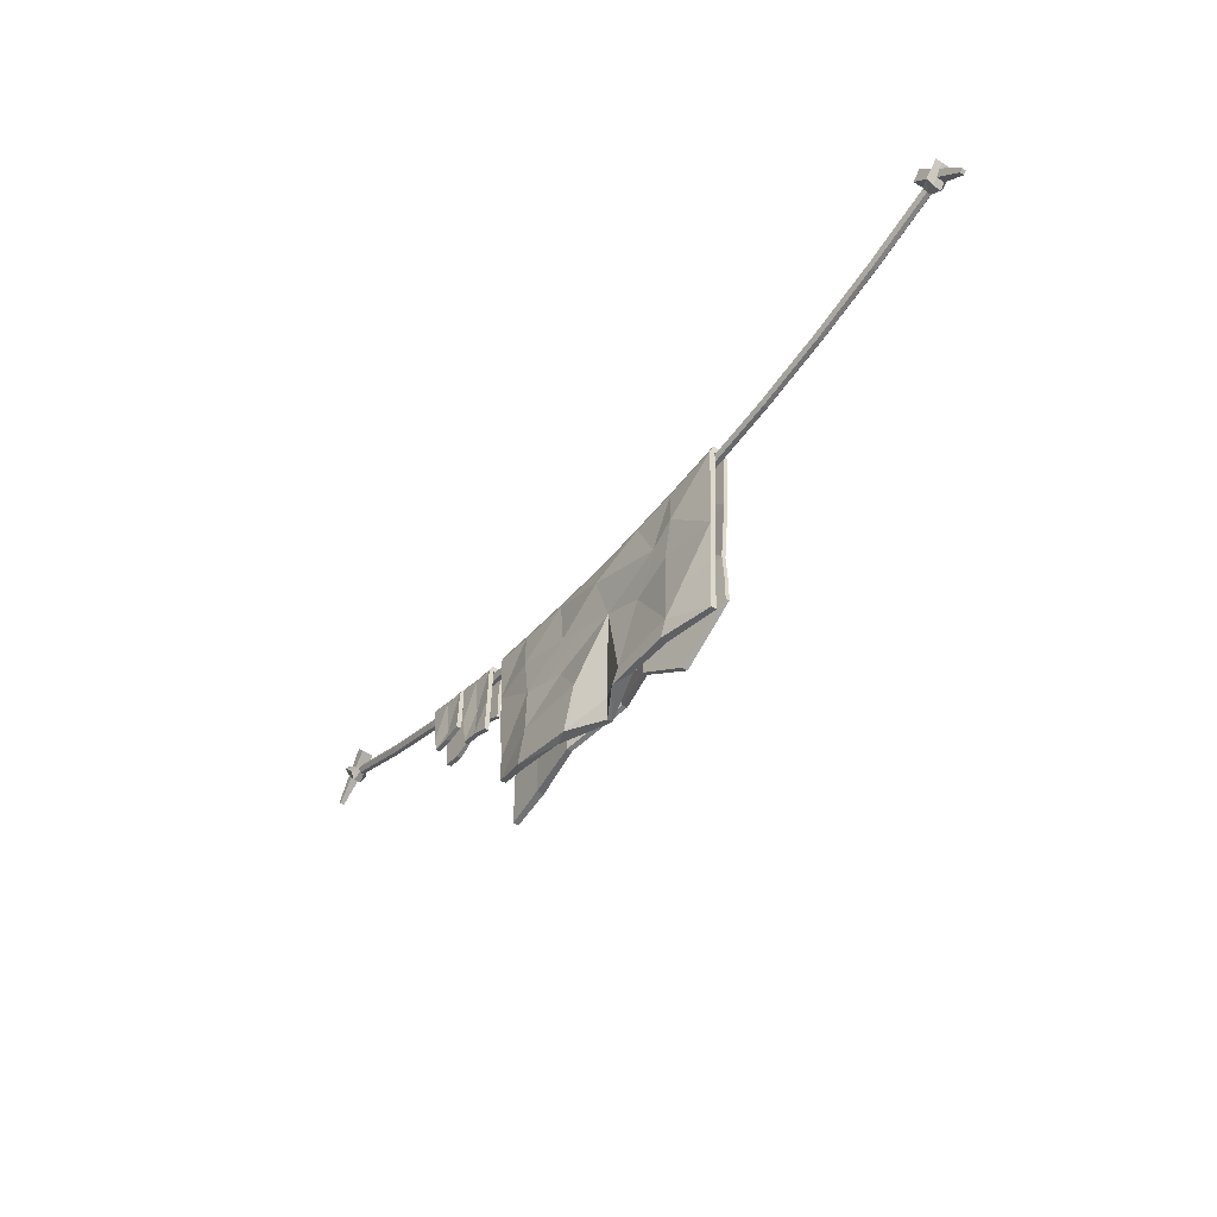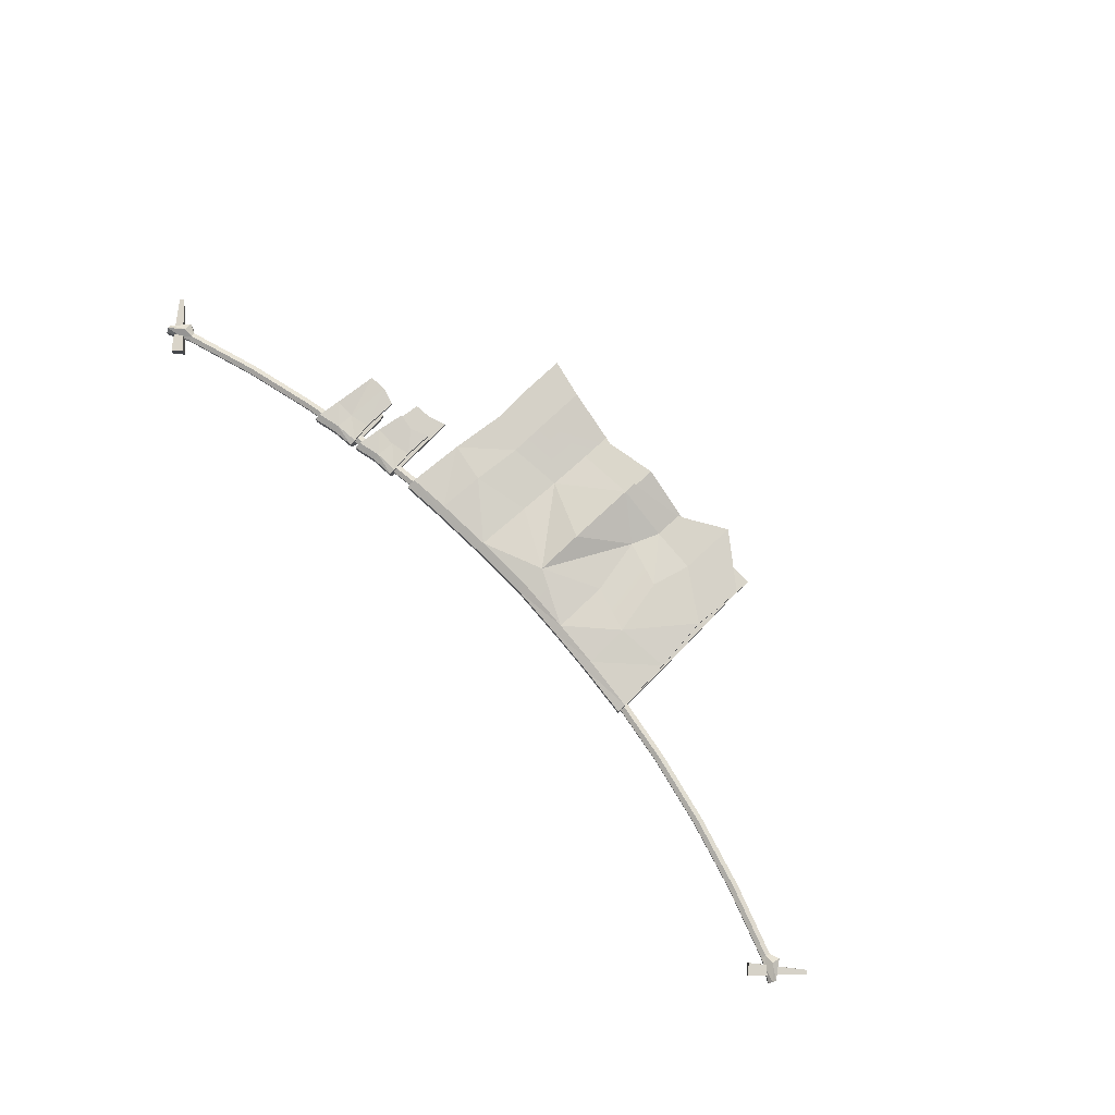
<metadata>
{"format":"obj","ext":"obj","renderer":"f3d","projection":"perspective","resolution":1024,"background":"white","views":[{"elev":-45.4,"azim":-125.9,"up":"+Y"},{"elev":79.0,"azim":-132.8,"up":"+Z"}]}
</metadata>
<code>
o SM_Prop_Washingline_02
v 0.06738 26.27 6.97
v -32.57 27.49 6.577
v 0.06921 12.49 8.974
v -31.86 -5.136 4.409
v -32.57 28.31 3.838
v 0.06738 27.08 3.838
v -31.91 -4.563 3.838
v 0.06921 -5.788 3.838
v 0.1061 -62.97 11.49
v -30.93 -70.52 0.81
v 0.1061 -62.97 8.354
v -30.93 -70.52 -1.929
v -91.09 -0.6611 6.104
v -93.17 31.97 6.104
v -91.22 -0.08865 3.838
v -93.17 32.78 3.838
v 92.63 32.78 3.838
v 92.63 31.97 6.97
v 90.55 -0.08865 3.838
v 90.55 -0.6611 6.97
v -30.93 -65.93 -7.745
v -30.93 -73.74 -7.745
v 0.1061 -62.59 2.538
v 0.1061 -77.43 2.538
v 0.1061 -77.43 -0.6481
v -17.93 -73.74 -10.93
v 0.1061 -62.79 -0.6482
v -23.03 -66.14 -10.93
v -88.61 -61.46 -1.978
v -88.61 -61.67 -5.165
v -88.61 -74.45 -1.978
v -88.61 -74.45 -5.165
v 88.09 -57.23 -5.165
v 88.32 -42.73 -5.165
v 88.09 -57.23 -1.978
v 88.33 -42.52 -1.978
v -32.57 32.81 4.669
v 0.06738 31.58 4.669
v -93.17 37.28 4.669
v 92.63 37.28 4.669
v -93.17 32.78 -1.978
v -93.17 37.28 -2.81
v -93.17 31.97 -5.165
v -32.57 32.81 -2.81
v 0.06738 31.58 -2.81
v -32.57 27.49 -5.165
v 0.06738 26.27 -5.165
v 92.63 31.97 -5.165
v 92.63 37.28 -2.81
v 92.63 32.78 -1.978
v 0.06738 31.58 0.9296
v -32.57 32.81 0.9296
v -93.17 37.28 0.9296
v -93.17 32.78 0.9296
v -32.57 28.31 0.9296
v 0.06738 27.08 0.9296
v 92.63 32.78 0.9296
v 92.63 37.28 0.9296
v 0.06738 27.08 -1.978
v -32.57 28.31 -1.978
v 24.43 -72.29 -9.797
v 16.13 -47.09 -9.797
v 35.71 32.92 -2.81
v 35.71 27.61 -5.165
v 35.71 32.92 0.9296
v 35.71 32.92 4.669
v 35.71 27.61 6.97
v 34.94 -5.022 4.802
v 34 -71.99 2.337
v 34 -71.99 -0.795
v 34.98 -4.449 3.838
v 35.71 28.42 3.838
v 35.71 28.42 0.9296
v 35.71 28.42 -1.978
v 34 -72.29 -6.611
v 34.21 -46.88 -6.611
v 65.21 -64.96 -9.703
v 59.82 -44.97 -9.703
v 68.58 35.04 -2.81
v 68.58 29.73 -5.165
v 68.58 35.04 0.9296
v 68.58 35.04 4.669
v 68.58 29.73 6.97
v 67.05 3.215 8.487
v 65.21 -76.5 6.77
v 65.21 -76.5 2.518
v 68.58 30.54 3.838
v 67.08 -2.327 5.746
v 68.58 30.54 0.9296
v 68.58 30.54 -1.978
v 65.47 -44.76 -5.377
v 65.21 -64.96 -5.377
v -60.69 29.92 -1.978
v -60.69 29.92 0.9296
v -60.69 29.92 3.838
v -59.43 -2.953 5.746
v -57.72 -86.56 0.7351
v -57.72 -86.56 4.222
v -88.61 -63.78 3.838
v -88.61 -63.78 6.104
v -59.35 2.589 7.35
v -60.69 29.1 6.406
v -60.69 34.42 4.669
v -60.69 34.42 0.9296
v -60.69 34.42 -2.81
v -60.69 29.1 -5.165
v -57.72 -73.99 -11.49
v -61.93 -64.53 -11.49
v -57.72 -73.99 -7.161
v -57.72 -64.32 -7.161
v -30.51 -37.97 -1.929
v 0.09863 -39.19 8.354
v 33.53 -37.85 -0.795
v 64.32 -35.73 2.518
v 86.88 -33.49 3.838
v 86.86 -33.82 6.97
v 64.91 -25.43 7.048
v 34.43 -29.39 2.736
v -24.61 -38.29 1.834
v -87.37 -33.82 6.104
v -52.03 -30.57 5.113
v -87.39 -33.49 3.838
v -56.92 -36.36 0.7351
v -30.93 -54.47 -1.929
v 0.1061 -55.69 8.354
v 34 -54.35 -0.795
v 65.21 -52.23 2.518
v 88.09 -49.99 3.838
v 88.09 -50.19 6.97
v 65.21 -52.43 6.77
v 34 -54.55 2.337
v 0.06921 -15.53 11.49
v 0.1061 -55.89 11.49
v -30.93 -54.67 0.81
v -88.61 -50.19 6.104
v -57.72 -53.06 4.222
v -88.61 -49.99 3.838
v -57.72 -52.85 0.7351
v 88.09 -81.26 3.838
v 88.09 -81.26 6.97
v -31.75 -22.27 -1.978
v 0.09863 -23.49 2.538
v 34.88 -22.15 -1.978
v 66.81 -20.03 -2.15
v 90.04 -18.23 -5.165
v 90.15 -17.79 -1.978
v 63.44 -14.36 -6.475
v 34.87 -22.59 -5.165
v -6.174 -11.9 -4.639
v -31.73 -22.71 -5.165
v -91.18 -18.23 -5.165
v -56.4 -14.98 -6.475
v -91.07 -17.79 -1.978
v -59.27 -20.66 -2.15
v 0.06921 -1.93 -1.978
v 35.29 -0.5915 -1.978
v 67.67 1.531 -2.15
v 91.21 3.168 -5.165
v 91.34 3.769 -1.978
v 64.84 7.044 -7.563
v 31.13 -1.192 -6.725
v 0.06921 13.59 -8.118
v -47.25 -1.306 -6.725
v -92.14 3.168 -5.165
v -63.41 6.418 -7.831
v -92.16 3.769 -1.978
v -60 0.9052 -2.15
v -32.18 -0.7054 -1.978
v 107.9 7.125 5.354
v 118 12.1 6.094
v 107.7 23.49 5.354
v 119.2 26.36 4.881
v 107.9 7.125 3.416
v 107.7 23.67 3.416
v 118 12.1 3.416
v 119.2 26.54 3.416
v 130.8 26.88 3.416
v 130.8 26.71 6.094
v 128.2 10.51 3.416
v 128.2 10.51 6.094
v 119.3 37.63 -1.557
v 106.1 36.59 -1.557
v 118.4 15.39 -1.557
v 106.9 15.37 -1.557
v 106.9 15.21 -4.282
v 106.1 36.27 -4.282
v 118.4 15.23 -3.068
v 119.3 37.31 -4.282
v 118 -2.213 -1.557
v 107.9 -6.011 -1.557
v 118 -2.213 -4.282
v 107.9 -6.011 -4.282
v 130 16.73 -4.282
v 132.5 40.6 -4.282
v 130 16.89 -1.557
v 132.5 40.92 -1.557
v 119.3 40.99 4.127
v 106.1 39.95 4.127
v 119.3 37.31 6.094
v 106.1 36.27 5.354
v 106.1 36.59 3.416
v 132.5 40.92 3.416
v 132.5 44.28 4.127
v 132.5 40.6 6.094
v 106.1 39.95 -2.268
v 119.3 40.99 -2.268
v 132.5 44.28 -2.268
v 119.3 40.99 0.9296
v 106.1 39.95 0.9296
v 106.1 36.59 0.9296
v 119.3 37.63 3.416
v 119.3 37.63 0.9296
v 132.5 40.92 0.9296
v 132.5 44.28 0.9296
v 128.2 -1.14 -4.282
v 128.2 -1.14 -1.557
v 137.8 10.05 5.354
v 148 7.083 6.094
v 137.7 29.94 5.354
v 149.2 32.82 4.881
v 137.8 10.05 3.416
v 137.7 30.12 3.416
v 148 7.083 3.416
v 149.2 32.99 3.416
v 160.8 33.34 3.416
v 160.8 33.16 6.094
v 158.1 8.032 3.416
v 158.1 8.032 6.094
v 149.2 43.61 -1.557
v 136 41.99 -1.557
v 148.4 21.85 -1.557
v 136.9 21.83 -1.557
v 136.9 21.67 -4.282
v 136 41.67 -4.282
v 148.4 21.69 -3.068
v 149.2 43.29 -4.282
v 148 15.62 -1.557
v 137.8 17.89 -1.557
v 148 15.62 -4.282
v 137.8 17.89 -4.282
v 159.9 23.19 -4.282
v 162.4 46.7 -4.282
v 159.9 23.35 -1.557
v 162.4 47.02 -1.557
v 149.2 46.93 4.127
v 136 45.3 4.127
v 149.2 43.29 6.094
v 136 41.67 5.354
v 136 41.99 3.416
v 162.4 47.02 3.416
v 162.4 50.33 4.127
v 162.4 46.7 6.094
v 136 45.3 -2.268
v 149.2 46.93 -2.268
v 162.4 50.33 -2.268
v 149.2 46.93 0.9296
v 136 45.3 0.9296
v 136 41.99 0.9296
v 149.2 43.61 3.416
v 149.2 43.61 0.9296
v 162.4 47.02 0.9296
v 162.4 50.33 0.9296
v 158.2 14.98 -4.282
v 158.2 14.98 -1.557
v 277.6 60.94 2.449
v 254.9 86.56 4.876
v 275.9 59.24 2.449
v 249.8 81.39 4.876
v 254.9 86.56 -2.361
v 249.8 81.39 -2.361
v 277.6 60.94 0.06608
v 275.9 59.24 0.06608
v -277.6 60.94 2.449
v -275.9 59.24 2.449
v -254.9 86.56 4.876
v -249.8 81.39 4.876
v -254.9 86.56 -2.361
v -249.8 81.39 -2.361
v -277.6 60.94 0.06608
v -275.9 59.24 0.06608
v -253.9 71.42 3.957
v -212.9 57.83 3.957
v -252.9 73.95 2.512
v -212.1 60.41 2.512
v -171.2 46.66 3.957
v -170.6 49.28 2.512
v -128.9 37.93 3.957
v -128.4 40.58 2.512
v -86.17 31.67 3.957
v -85.86 34.35 2.512
v -43.16 27.91 3.957
v -43 30.6 2.512
v 0 26.65 3.957
v 0 29.35 2.512
v 43.16 27.91 3.957
v 43 30.6 2.512
v 86.17 31.67 3.957
v 85.86 34.35 2.512
v 128.9 37.93 3.957
v 128.4 40.58 2.512
v 171.2 46.66 3.957
v 170.6 49.28 2.512
v 212.9 57.83 3.957
v 212.1 60.41 2.512
v 253.9 71.42 3.957
v 252.9 73.95 2.512
v -252.9 73.95 0.01592
v -212.1 60.41 0.01591
v -170.6 49.28 0.01591
v -128.4 40.58 0.01591
v -85.86 34.35 0.0159
v -43 30.6 0.0159
v 0 29.35 0.0159
v 43 30.6 0.0159
v 85.86 34.35 0.0159
v 128.4 40.58 0.01591
v 170.6 49.28 0.01591
v 212.1 60.41 0.01591
v 252.9 73.95 0.01592
v -253.9 71.42 -1.429
v -212.9 57.83 -1.429
v -171.2 46.66 -1.429
v -128.9 37.93 -1.429
v -86.17 31.67 -1.429
v -43.16 27.91 -1.429
v 0 26.65 -1.429
v 43.16 27.91 -1.429
v 86.17 31.67 -1.429
v 128.9 37.93 -1.429
v 171.2 46.66 -1.429
v 212.9 57.83 -1.429
v 253.9 71.42 -1.429
v -254.8 68.89 0.01591
v -213.7 55.25 0.01591
v -254.8 68.89 2.512
v -213.7 55.25 2.512
v -171.8 44.04 0.01591
v -171.8 44.04 2.512
v -129.4 35.28 0.0159
v -129.4 35.28 2.512
v -86.48 29 0.0159
v -86.48 29 2.512
v -43.31 25.22 0.0159
v -43.31 25.22 2.512
v 0 23.96 0.0159
v 0 23.96 2.512
v 43.31 25.22 0.0159
v 43.31 25.22 2.512
v 86.48 29 0.0159
v 86.48 29 2.512
v 129.4 35.28 0.0159
v 129.4 35.28 2.512
v 171.8 44.04 0.01591
v 171.8 44.04 2.512
v 213.7 55.25 0.01591
v 213.7 55.25 2.512
v 254.8 68.89 0.01591
v 254.8 68.89 2.512
v 266.9 78.8 6.369
v 266.9 78.8 -3.841
v 265.9 81.02 3.63
v 265.9 81.02 -1.102
v -266.9 78.8 -3.841
v -266.9 78.8 6.369
v -265.9 81.02 -1.102
v -265.9 81.02 3.63
v -267.9 76.59 -1.102
v -267.9 76.59 3.63
v 267.9 76.59 3.63
v 267.9 76.59 -1.102
v 258.3 76.21 -1.102
v 259.2 71.42 -3.841
v 258.3 76.21 3.63
v 259.2 71.42 6.369
v 260.2 66.62 3.63
v 260.2 66.62 -1.102
v -258.3 76.21 3.63
v -259.2 71.42 6.369
v -258.3 76.21 -1.102
v -259.2 71.42 -3.841
v -260.2 66.62 -1.102
v -260.2 66.62 3.63
f 1 2 3
f 3 2 4
f 5 6 7
f 7 6 8
f 9 10 11
f 11 10 12
f 13 14 15
f 15 14 16
f 17 18 19
f 19 18 20
f 21 22 23
f 23 22 24
f 25 26 27
f 27 26 28
f 22 26 24
f 24 26 25
f 29 30 31
f 31 30 32
f 33 34 35
f 35 34 36
f 37 2 38
f 38 2 1
f 14 39 16
f 17 40 18
f 41 42 43
f 44 45 46
f 46 45 47
f 48 49 50
f 51 52 38
f 38 52 37
f 39 53 16
f 16 53 54
f 55 56 5
f 5 56 6
f 57 58 17
f 17 58 40
f 56 55 59
f 59 55 60
f 54 53 41
f 41 53 42
f 52 51 44
f 44 51 45
f 49 58 50
f 50 58 57
f 25 27 61
f 61 27 62
f 63 64 45
f 45 64 47
f 51 65 45
f 45 65 63
f 65 51 66
f 66 51 38
f 66 38 67
f 67 38 1
f 1 3 67
f 67 3 68
f 9 11 69
f 69 11 70
f 8 6 71
f 71 6 72
f 56 73 6
f 6 73 72
f 73 56 74
f 74 56 59
f 24 75 23
f 23 75 76
f 75 24 61
f 61 24 25
f 77 61 78
f 78 61 62
f 79 80 63
f 63 80 64
f 65 81 63
f 63 81 79
f 82 81 66
f 66 81 65
f 82 66 83
f 83 66 67
f 83 67 84
f 84 67 68
f 85 69 86
f 86 69 70
f 87 88 72
f 72 88 71
f 73 89 72
f 72 89 87
f 90 89 74
f 74 89 73
f 91 76 92
f 92 76 75
f 92 75 77
f 77 75 61
f 93 94 41
f 41 94 54
f 16 54 95
f 95 54 94
f 16 95 15
f 15 95 96
f 97 98 99
f 99 98 100
f 101 102 13
f 13 102 14
f 102 103 14
f 14 103 39
f 103 104 39
f 39 104 53
f 42 53 105
f 105 53 104
f 42 105 43
f 43 105 106
f 107 32 108
f 108 32 30
f 107 109 32
f 32 109 31
f 29 31 110
f 110 31 109
f 7 8 111
f 111 8 112
f 112 8 113
f 113 8 71
f 88 114 71
f 71 114 113
f 19 20 115
f 115 20 116
f 84 68 117
f 117 68 118
f 3 118 68
f 4 119 3
f 13 120 101
f 101 120 121
f 120 13 122
f 122 13 15
f 15 96 122
f 122 96 123
f 111 112 124
f 124 112 125
f 125 112 126
f 126 112 113
f 114 127 113
f 113 127 126
f 115 116 128
f 128 116 129
f 117 118 130
f 130 118 131
f 132 133 118
f 118 133 131
f 134 133 119
f 119 133 132
f 135 136 120
f 120 136 121
f 135 120 137
f 137 120 122
f 122 123 137
f 137 123 138
f 12 124 11
f 11 124 125
f 70 11 126
f 126 11 125
f 86 70 127
f 127 70 126
f 128 129 139
f 139 129 140
f 85 130 69
f 69 130 131
f 133 9 131
f 131 9 69
f 10 9 134
f 134 9 133
f 135 100 136
f 136 100 98
f 100 135 99
f 99 135 137
f 97 99 138
f 138 99 137
f 21 23 141
f 141 23 142
f 23 76 142
f 142 76 143
f 144 143 91
f 91 143 76
f 34 145 36
f 36 145 146
f 147 78 148
f 148 78 62
f 149 148 62
f 28 150 149
f 30 151 108
f 108 151 152
f 153 151 29
f 29 151 30
f 153 29 154
f 154 29 110
f 142 143 155
f 155 143 156
f 157 156 144
f 144 156 143
f 145 158 146
f 146 158 159
f 160 147 161
f 161 147 148
f 162 161 149
f 149 161 148
f 150 163 149
f 149 163 162
f 164 165 151
f 151 165 152
f 166 164 153
f 153 164 151
f 166 153 167
f 167 153 154
f 168 141 155
f 155 141 142
f 74 59 156
f 156 59 155
f 90 74 157
f 157 74 156
f 158 48 159
f 159 48 50
f 80 160 64
f 64 160 161
f 47 64 162
f 162 64 161
f 163 46 162
f 162 46 47
f 164 43 165
f 165 43 106
f 41 43 166
f 166 43 164
f 167 93 166
f 166 93 41
f 60 168 59
f 59 168 155
f 3 132 118
f 119 132 3
f 28 149 27
f 27 149 62
f 93 167 60
f 60 167 168
f 55 94 60
f 60 94 93
f 95 94 5
f 5 94 55
f 95 5 96
f 96 5 7
f 96 7 123
f 123 7 111
f 123 111 138
f 138 111 124
f 97 138 12
f 12 138 124
f 98 97 10
f 10 97 12
f 98 10 136
f 136 10 134
f 136 134 121
f 121 134 119
f 101 121 4
f 4 121 119
f 102 101 2
f 2 101 4
f 103 102 37
f 37 102 2
f 52 104 37
f 37 104 103
f 105 104 44
f 44 104 52
f 105 44 106
f 106 44 46
f 165 106 163
f 163 106 46
f 165 163 152
f 152 163 150
f 152 150 108
f 108 150 28
f 26 107 28
f 28 107 108
f 109 107 22
f 22 107 26
f 110 109 21
f 21 109 22
f 154 110 141
f 141 110 21
f 167 154 168
f 168 154 141
f 50 90 159
f 159 90 157
f 50 57 90
f 90 57 89
f 87 89 17
f 17 89 57
f 17 19 87
f 87 19 88
f 19 115 88
f 88 115 114
f 115 128 114
f 114 128 127
f 139 86 128
f 128 86 127
f 140 85 139
f 139 85 86
f 140 129 85
f 85 129 130
f 129 116 130
f 130 116 117
f 116 20 117
f 117 20 84
f 18 83 20
f 20 83 84
f 40 82 18
f 18 82 83
f 40 58 82
f 82 58 81
f 79 81 49
f 49 81 58
f 80 79 48
f 48 79 49
f 48 158 80
f 80 158 160
f 145 147 158
f 158 147 160
f 145 34 147
f 147 34 78
f 34 33 78
f 78 33 77
f 35 92 33
f 33 92 77
f 36 91 35
f 35 91 92
f 146 144 36
f 36 144 91
f 159 157 146
f 146 157 144
f 169 170 171
f 171 170 172
f 173 174 175
f 175 174 176
f 170 169 175
f 175 169 173
f 169 171 173
f 173 171 174
f 177 178 179
f 179 178 180
f 181 182 183
f 183 182 184
f 185 186 187
f 187 186 188
f 189 190 191
f 191 190 192
f 182 186 184
f 184 186 185
f 193 194 195
f 195 194 196
f 197 198 199
f 199 198 200
f 200 198 201
f 202 203 204
f 182 205 186
f 186 205 188
f 188 205 206
f 194 207 196
f 208 209 197
f 197 209 198
f 198 209 201
f 201 209 210
f 201 210 211
f 211 210 212
f 213 214 202
f 202 214 203
f 212 210 181
f 181 210 182
f 210 209 182
f 182 209 205
f 205 209 206
f 206 209 208
f 207 214 196
f 196 214 213
f 194 193 188
f 188 193 187
f 207 194 206
f 206 194 188
f 208 214 206
f 206 214 207
f 203 214 197
f 197 214 208
f 203 197 204
f 204 197 199
f 178 172 180
f 180 172 170
f 179 180 175
f 175 180 170
f 177 179 176
f 176 179 175
f 212 213 211
f 211 213 202
f 196 213 181
f 181 213 212
f 196 181 195
f 195 181 183
f 215 216 191
f 191 216 189
f 174 201 176
f 176 201 211
f 171 200 174
f 174 200 201
f 199 200 172
f 172 200 171
f 204 199 178
f 178 199 172
f 202 204 177
f 177 204 178
f 202 177 211
f 211 177 176
f 190 189 184
f 184 189 183
f 184 185 190
f 190 185 192
f 192 185 191
f 191 185 187
f 193 215 187
f 187 215 191
f 215 193 216
f 216 193 195
f 195 183 216
f 216 183 189
f 217 218 219
f 219 218 220
f 221 222 223
f 223 222 224
f 218 217 223
f 223 217 221
f 217 219 221
f 221 219 222
f 225 226 227
f 227 226 228
f 229 230 231
f 231 230 232
f 233 234 235
f 235 234 236
f 237 238 239
f 239 238 240
f 230 234 232
f 232 234 233
f 241 242 243
f 243 242 244
f 245 246 247
f 247 246 248
f 248 246 249
f 250 251 252
f 230 253 234
f 234 253 236
f 236 253 254
f 242 255 244
f 256 257 245
f 245 257 246
f 246 257 249
f 249 257 258
f 249 258 259
f 259 258 260
f 261 262 250
f 250 262 251
f 260 258 229
f 229 258 230
f 258 257 230
f 230 257 253
f 253 257 254
f 254 257 256
f 255 262 244
f 244 262 261
f 242 241 236
f 236 241 235
f 255 242 254
f 254 242 236
f 256 262 254
f 254 262 255
f 251 262 245
f 245 262 256
f 251 245 252
f 252 245 247
f 226 220 228
f 228 220 218
f 227 228 223
f 223 228 218
f 225 227 224
f 224 227 223
f 260 261 259
f 259 261 250
f 244 261 229
f 229 261 260
f 244 229 243
f 243 229 231
f 263 264 239
f 239 264 237
f 222 249 224
f 224 249 259
f 219 248 222
f 222 248 249
f 247 248 220
f 220 248 219
f 252 247 226
f 226 247 220
f 250 252 225
f 225 252 226
f 250 225 259
f 259 225 224
f 232 238 231
f 231 238 237
f 232 233 238
f 238 233 240
f 239 240 235
f 235 240 233
f 241 263 235
f 235 263 239
f 263 241 264
f 264 241 243
f 243 231 264
f 264 231 237
f 265 266 267
f 267 266 268
f 266 269 268
f 268 269 270
f 269 271 270
f 270 271 272
f 271 265 272
f 272 265 267
f 267 268 272
f 272 268 270
f 271 269 265
f 265 269 266
f 273 274 275
f 275 274 276
f 275 276 277
f 277 276 278
f 277 278 279
f 279 278 280
f 279 280 273
f 273 280 274
f 274 280 276
f 276 280 278
f 279 273 277
f 277 273 275
f 281 282 283
f 283 282 284
f 282 285 284
f 284 285 286
f 285 287 286
f 286 287 288
f 287 289 288
f 288 289 290
f 289 291 290
f 290 291 292
f 291 293 292
f 292 293 294
f 293 295 294
f 294 295 296
f 295 297 296
f 296 297 298
f 297 299 298
f 298 299 300
f 299 301 300
f 300 301 302
f 301 303 302
f 302 303 304
f 303 305 304
f 304 305 306
f 283 284 307
f 307 284 308
f 284 286 308
f 308 286 309
f 286 288 309
f 309 288 310
f 288 290 310
f 310 290 311
f 290 292 311
f 311 292 312
f 292 294 312
f 312 294 313
f 294 296 313
f 313 296 314
f 296 298 314
f 314 298 315
f 298 300 315
f 315 300 316
f 300 302 316
f 316 302 317
f 302 304 317
f 317 304 318
f 304 306 318
f 318 306 319
f 307 308 320
f 320 308 321
f 308 309 321
f 321 309 322
f 309 310 322
f 322 310 323
f 310 311 323
f 323 311 324
f 311 312 324
f 324 312 325
f 312 313 325
f 325 313 326
f 313 314 326
f 326 314 327
f 314 315 327
f 327 315 328
f 315 316 328
f 328 316 329
f 316 317 329
f 329 317 330
f 317 318 330
f 330 318 331
f 318 319 331
f 331 319 332
f 333 334 335
f 335 334 336
f 334 337 336
f 336 337 338
f 337 339 338
f 338 339 340
f 339 341 340
f 340 341 342
f 341 343 342
f 342 343 344
f 343 345 344
f 344 345 346
f 345 347 346
f 346 347 348
f 347 349 348
f 348 349 350
f 349 351 350
f 350 351 352
f 351 353 352
f 352 353 354
f 353 355 354
f 354 355 356
f 355 357 356
f 356 357 358
f 359 360 361
f 361 360 362
f 363 364 365
f 365 364 366
f 330 331 353
f 353 331 355
f 329 330 351
f 351 330 353
f 328 329 349
f 349 329 351
f 327 328 347
f 347 328 349
f 326 327 345
f 345 327 347
f 325 326 343
f 343 326 345
f 324 325 341
f 341 325 343
f 323 324 339
f 339 324 341
f 322 323 337
f 337 323 339
f 321 322 334
f 334 322 337
f 320 321 333
f 333 321 334
f 367 368 363
f 363 368 364
f 335 336 281
f 281 336 282
f 336 338 282
f 282 338 285
f 338 340 285
f 285 340 287
f 340 342 287
f 287 342 289
f 342 344 289
f 289 344 291
f 344 346 291
f 291 346 293
f 346 348 293
f 293 348 295
f 348 350 295
f 295 350 297
f 350 352 297
f 297 352 299
f 352 354 299
f 299 354 301
f 354 356 301
f 301 356 303
f 356 358 303
f 303 358 305
f 369 370 359
f 359 370 360
f 331 332 355
f 355 332 357
f 319 371 332
f 332 371 372
f 319 306 371
f 371 306 373
f 306 305 373
f 373 305 374
f 358 357 375
f 375 357 376
f 332 372 357
f 357 372 376
f 305 358 374
f 374 358 375
f 283 377 281
f 281 377 378
f 283 307 377
f 377 307 379
f 307 320 379
f 379 320 380
f 333 335 381
f 381 335 382
f 281 378 335
f 335 378 382
f 320 333 380
f 380 333 381
f 372 371 360
f 360 371 362
f 371 373 362
f 362 373 361
f 374 359 373
f 373 359 361
f 375 376 369
f 369 376 370
f 376 372 370
f 370 372 360
f 375 369 374
f 374 369 359
f 378 377 364
f 364 377 366
f 377 379 366
f 366 379 365
f 380 363 379
f 379 363 365
f 381 382 367
f 367 382 368
f 382 378 368
f 368 378 364
f 381 367 380
f 380 367 363

</code>
